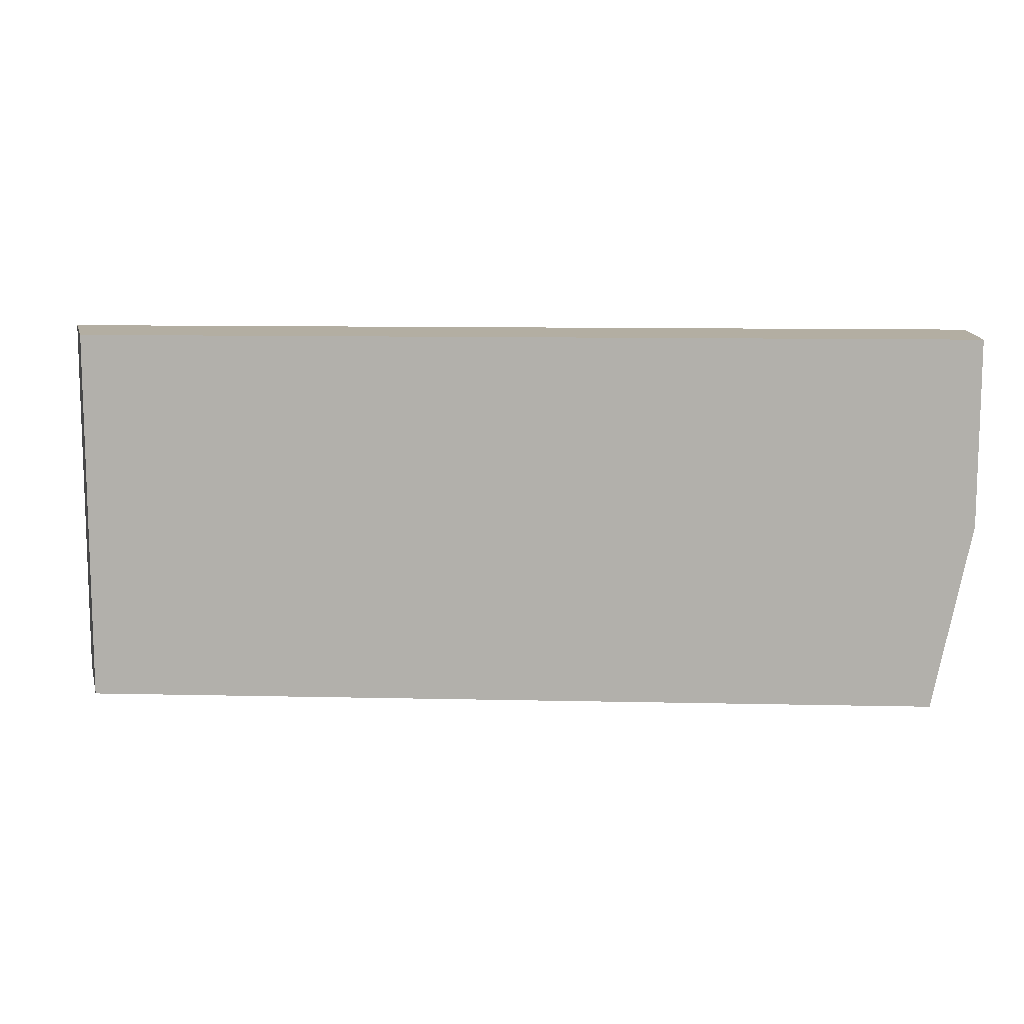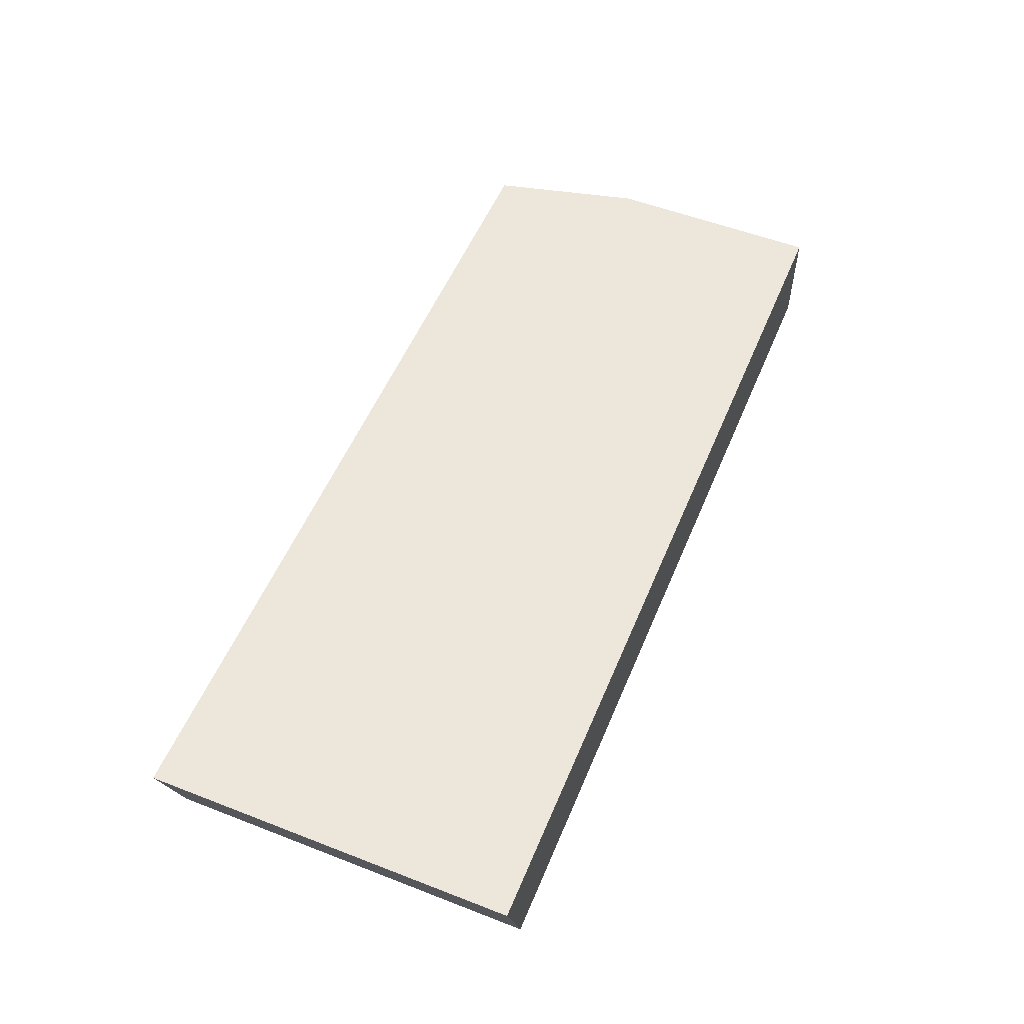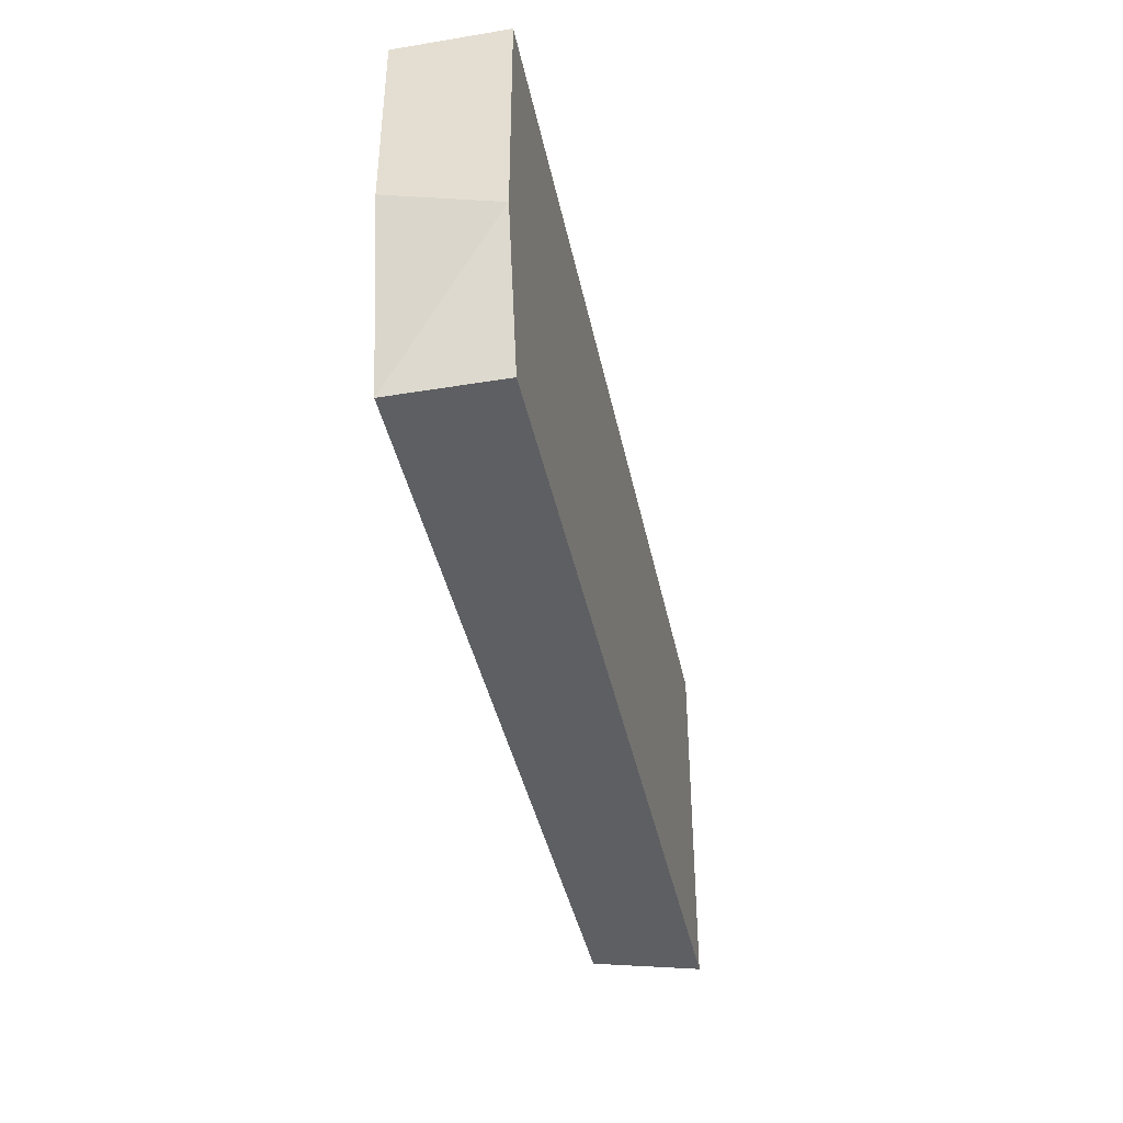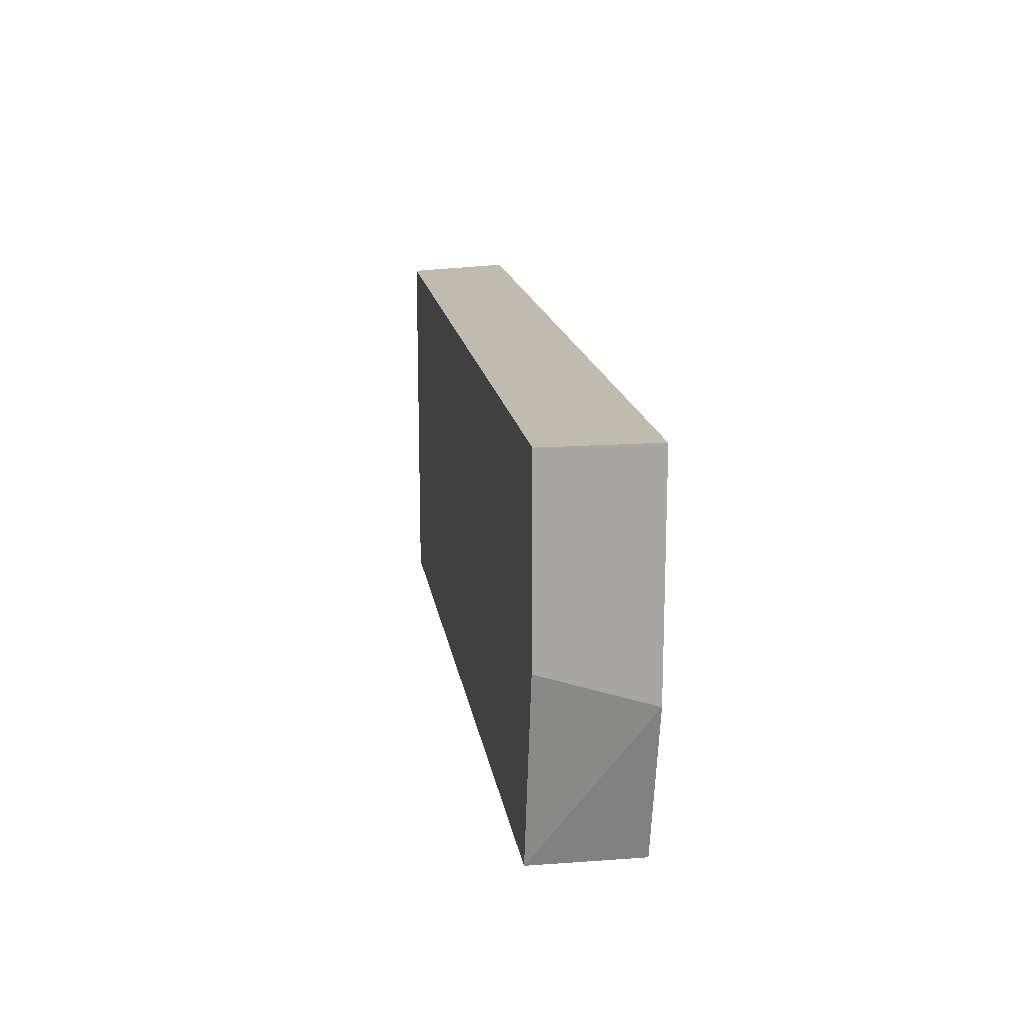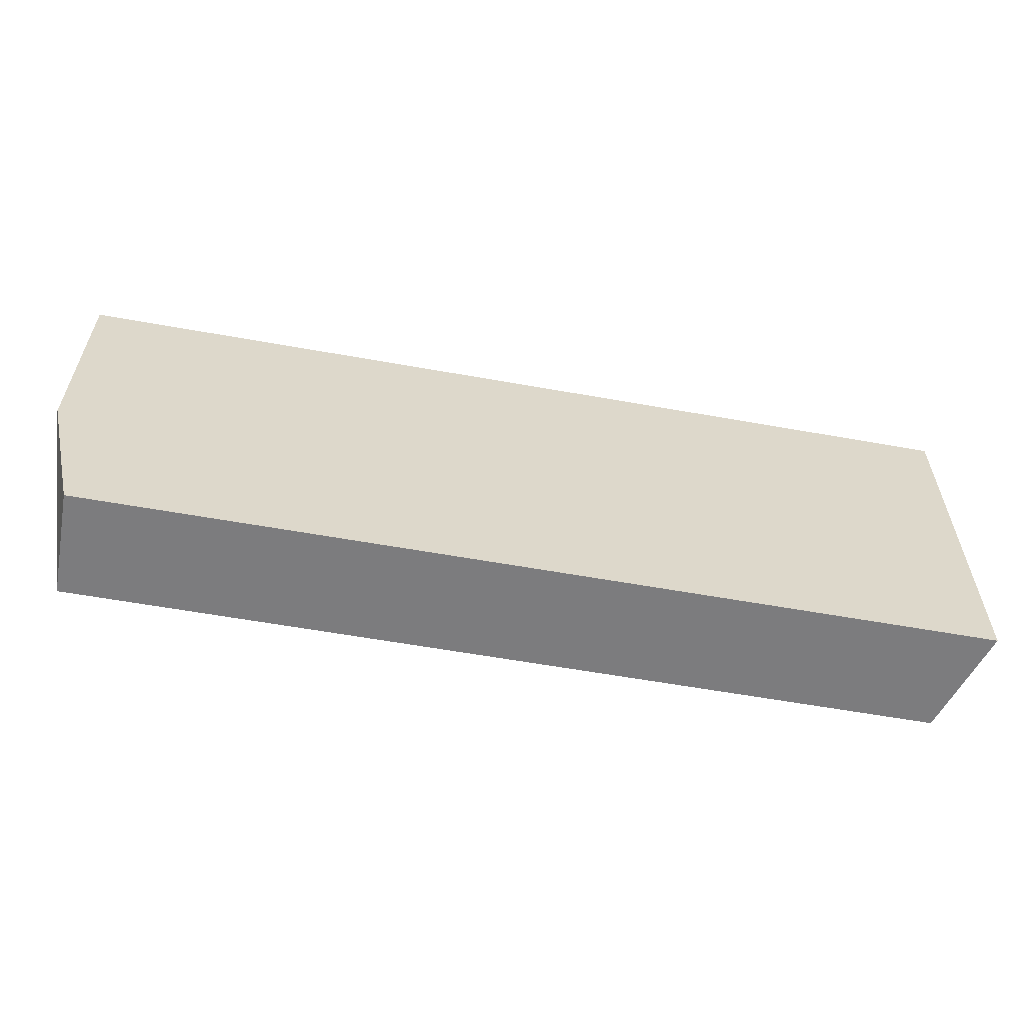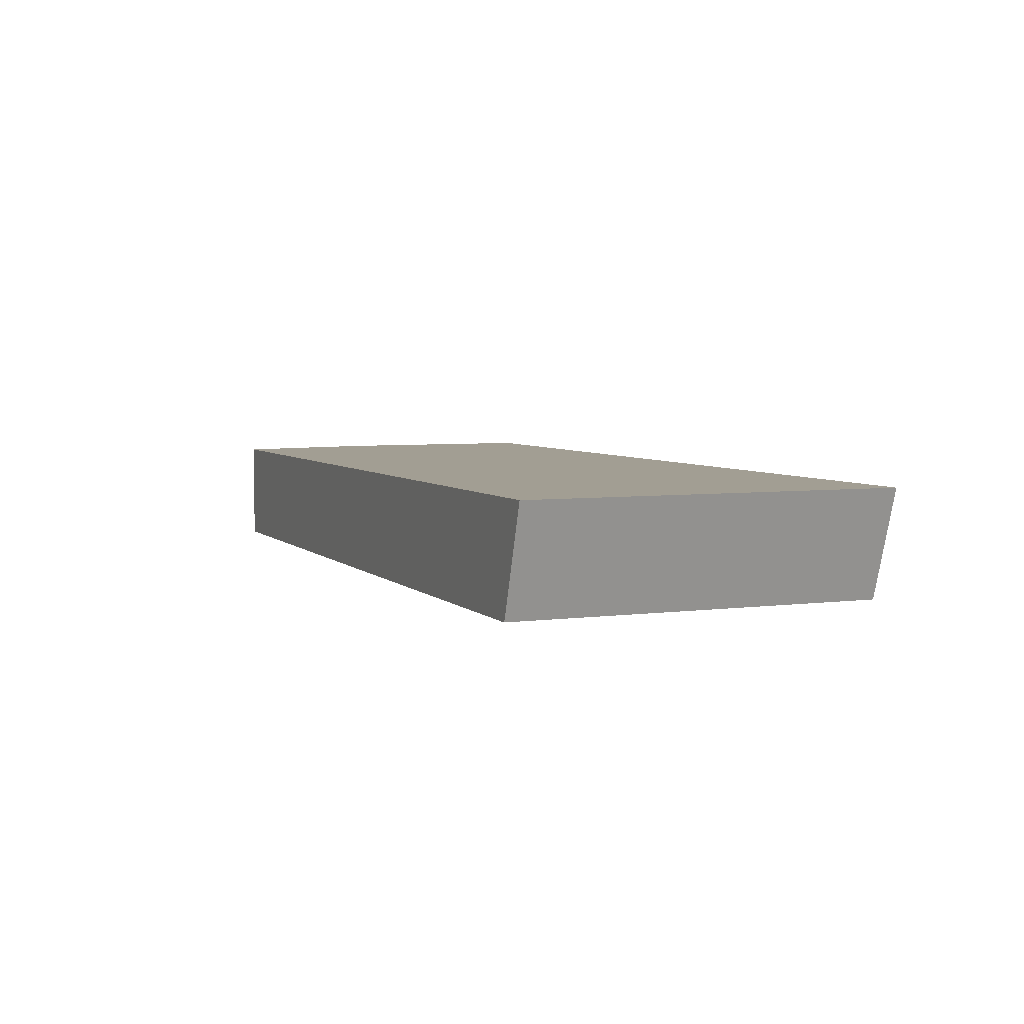
<metadata>
{"format":"obj","ext":"obj","renderer":"f3d","projection":"perspective","resolution":1024,"background":"white","views":[{"elev":10.8,"azim":3.2,"up":"+Z"},{"elev":54.1,"azim":-67.6,"up":"+Y"},{"elev":-40.1,"azim":101.5,"up":"+Z"},{"elev":16.1,"azim":81.5,"up":"+Z"},{"elev":-58.9,"azim":169.5,"up":"+Z"},{"elev":5.0,"azim":-112.6,"up":"+Y"}]}
</metadata>
<code>
v 226 51.44 -148.5
v 226.5 50 -148.5
v 226 51.44 -143.5
v 238 51.44 -148.5
v 226.5 50 -143.5
v 238 50 -148.5
v 238.5 51.44 -143.5
v 238.5 51.44 -146.5
v 238.5 50 -143.5
v 238.5 50 -146
f 1 2 5
f 1 5 3
f 1 3 7
f 1 7 8
f 1 8 4
f 1 4 6
f 1 6 2
f 2 6 10
f 2 10 9
f 2 9 5
f 3 5 9
f 3 9 7
f 4 8 6
f 6 8 10
f 7 9 10
f 7 10 8

</code>
